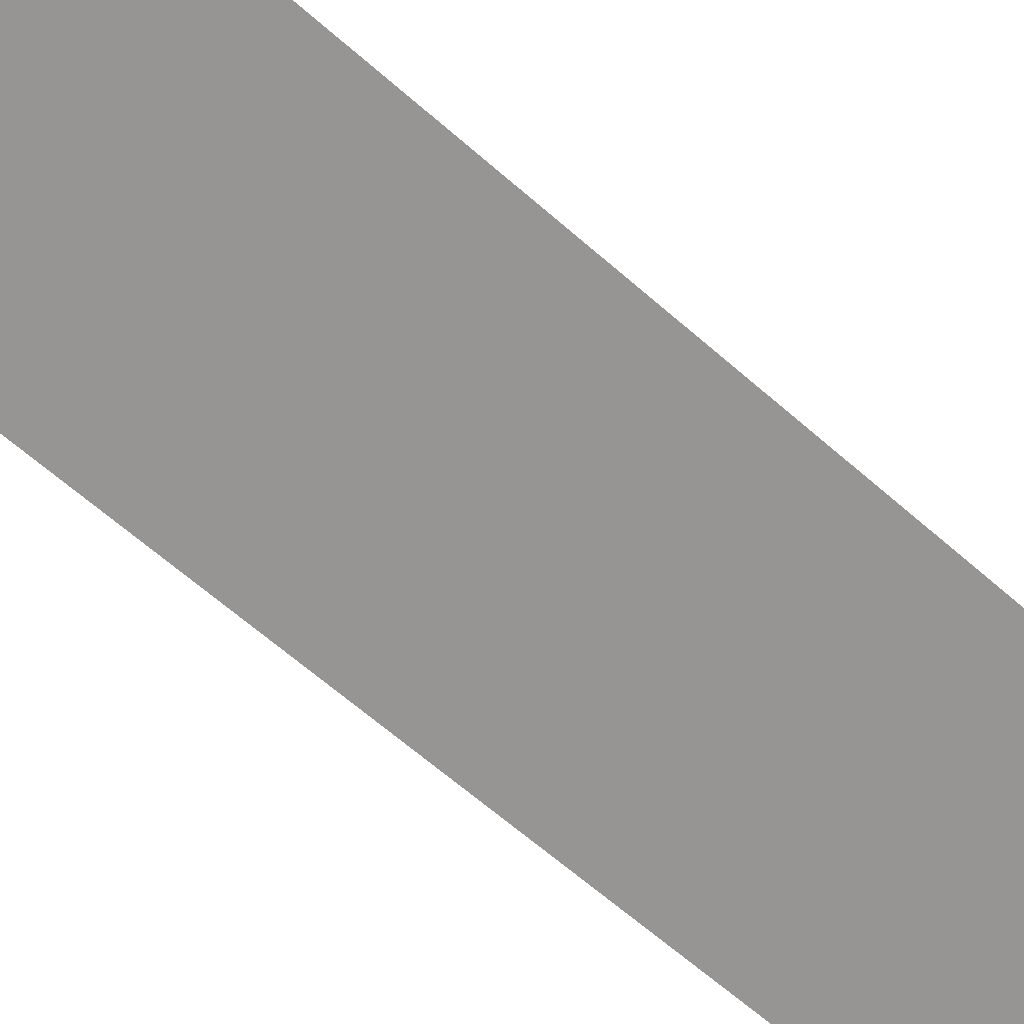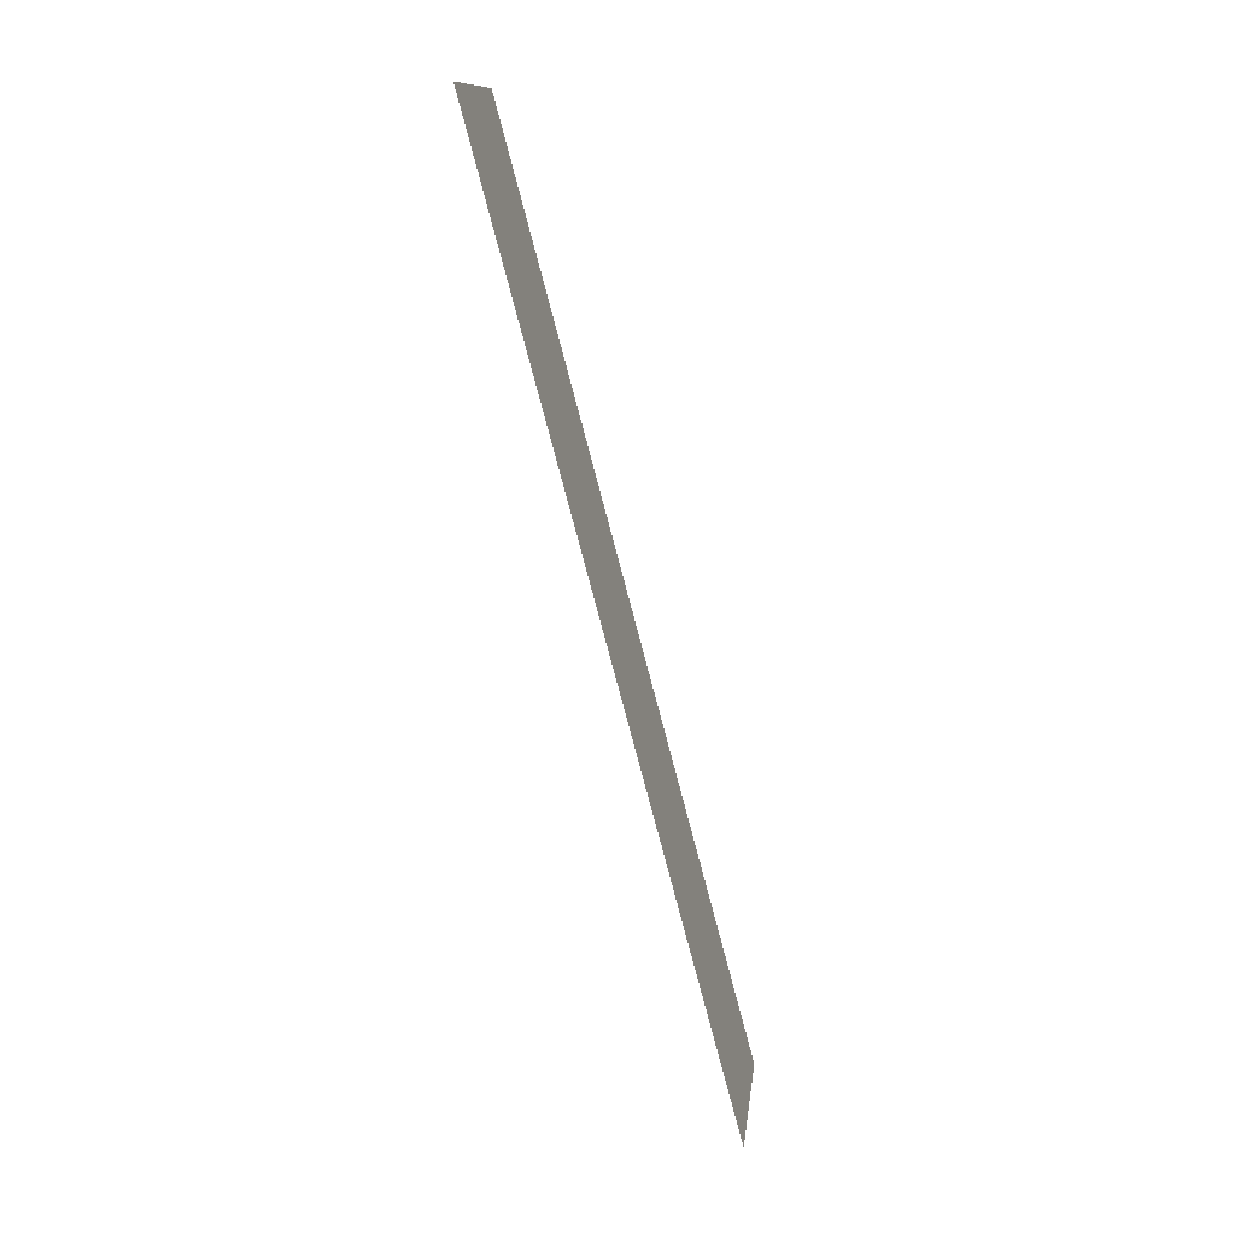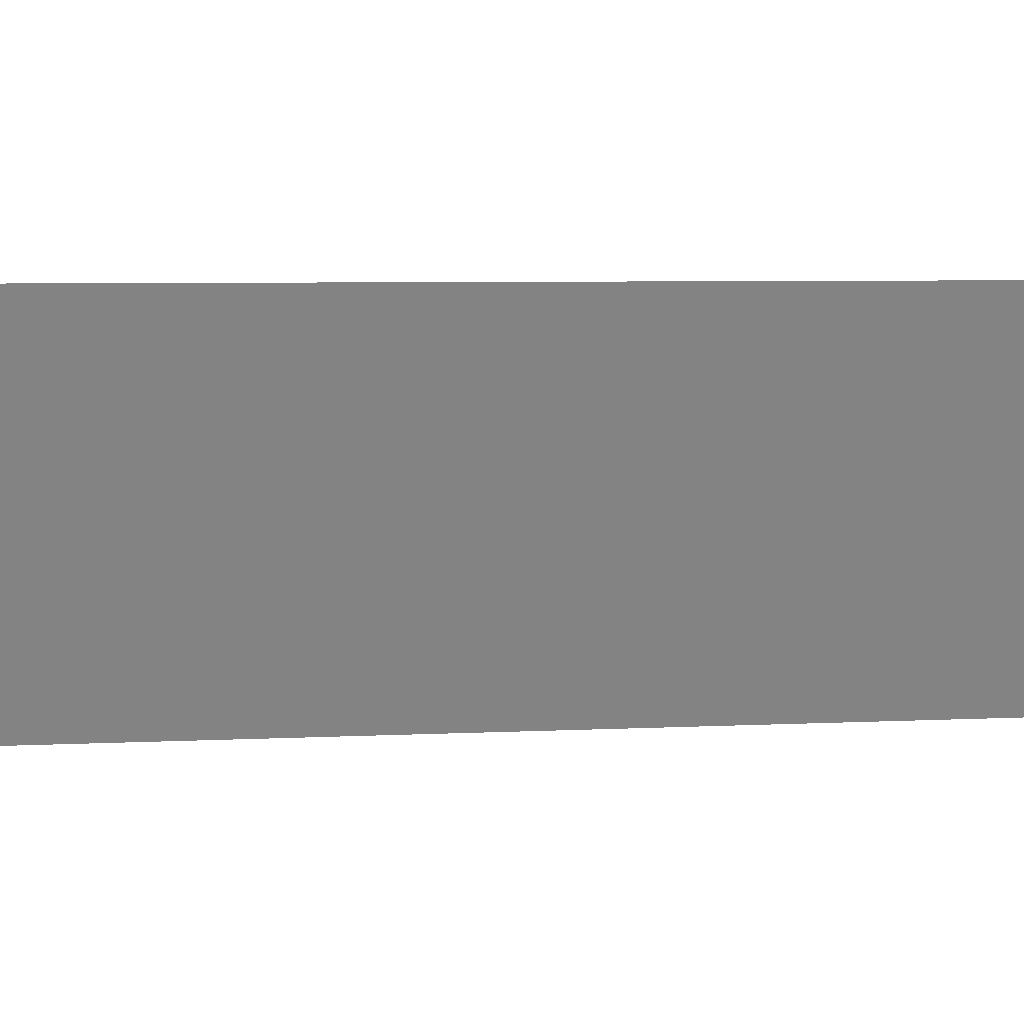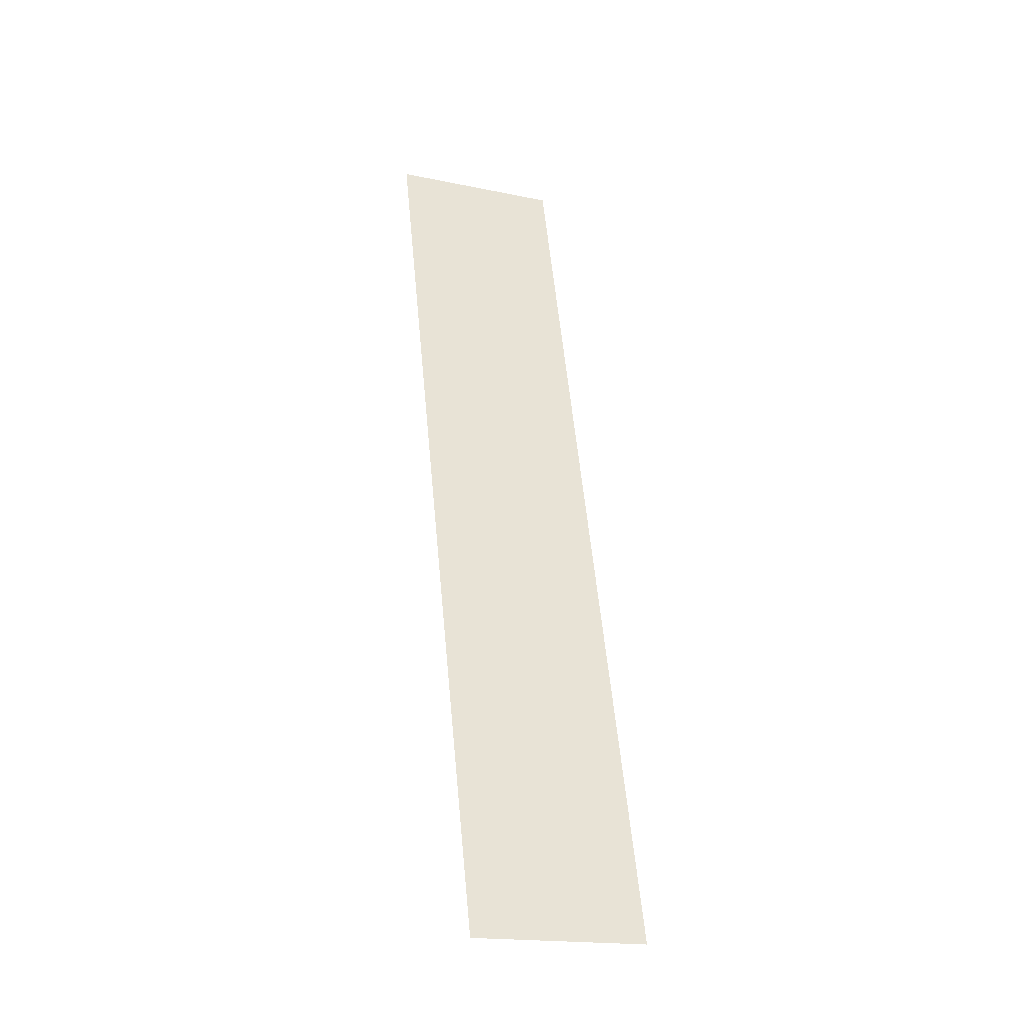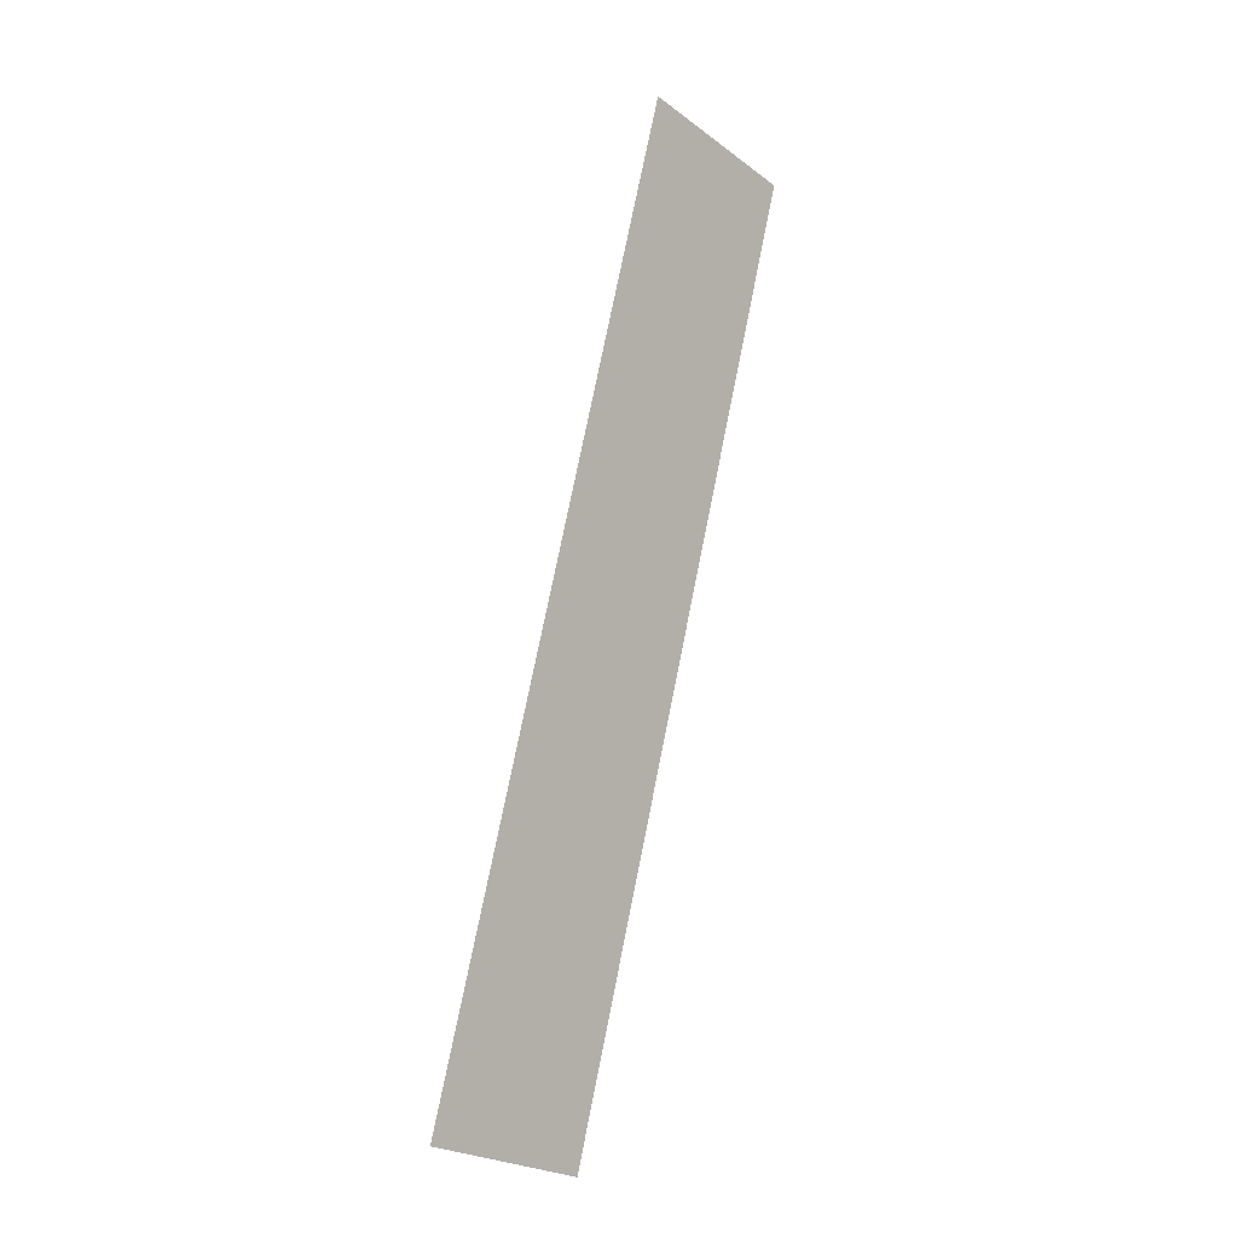
<metadata>
{"format":"obj","ext":"obj","renderer":"f3d","projection":"perspective","resolution":1024,"background":"white","views":[{"elev":-77.5,"azim":48.1,"up":"+Y"},{"elev":12.4,"azim":96.7,"up":"+Z"},{"elev":-62.8,"azim":83.1,"up":"+Y"},{"elev":-19.2,"azim":158.8,"up":"+Z"},{"elev":-25.1,"azim":-49.3,"up":"+Z"}]}
</metadata>
<code>
o mesh187/mesh187-geometry#mesh187-geometry
v 0.0235 -0.01116 -0.4497
v -0.02518 -0.01116 -0.4497
v -0.02518 -0.07902 -0.1966
v 0.0235 -0.07902 -0.1966
f 1 2 3
f 3 2 1
f 1 3 4
f 4 3 1

</code>
